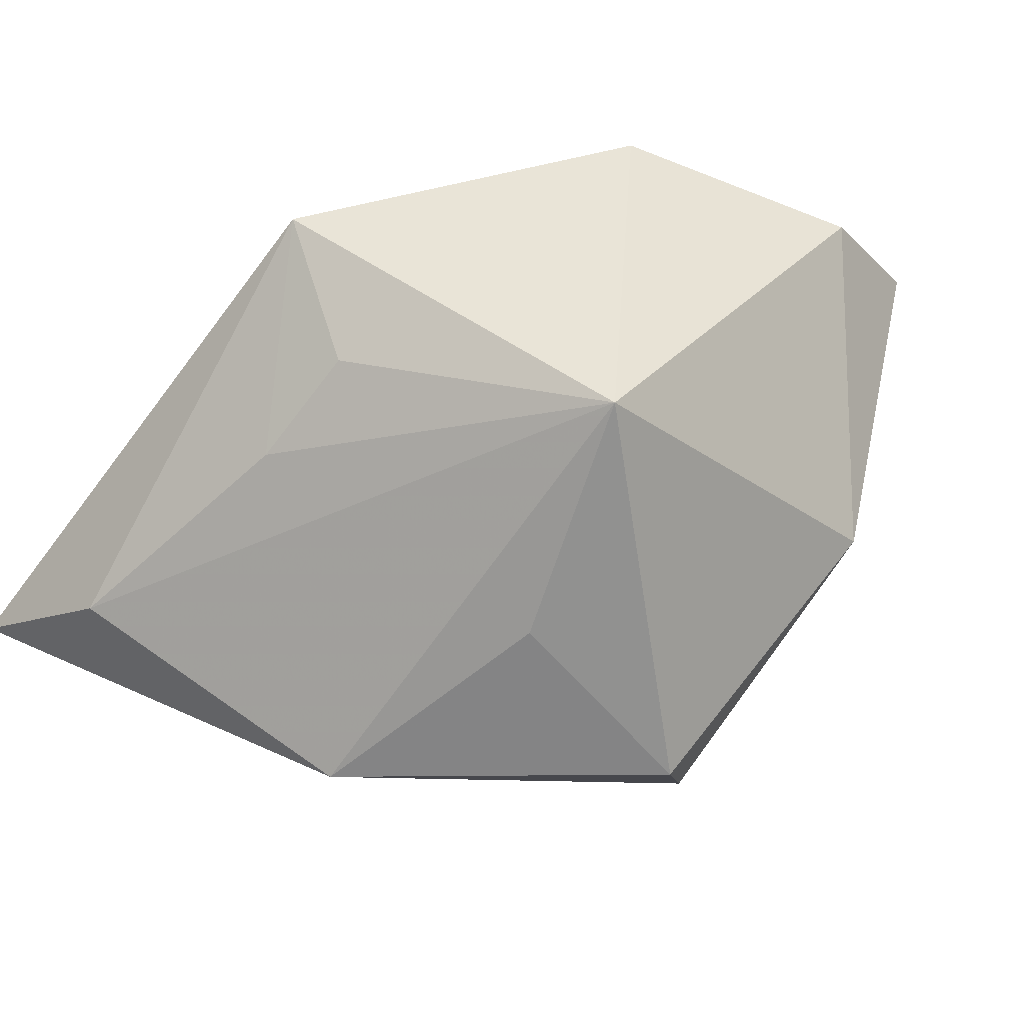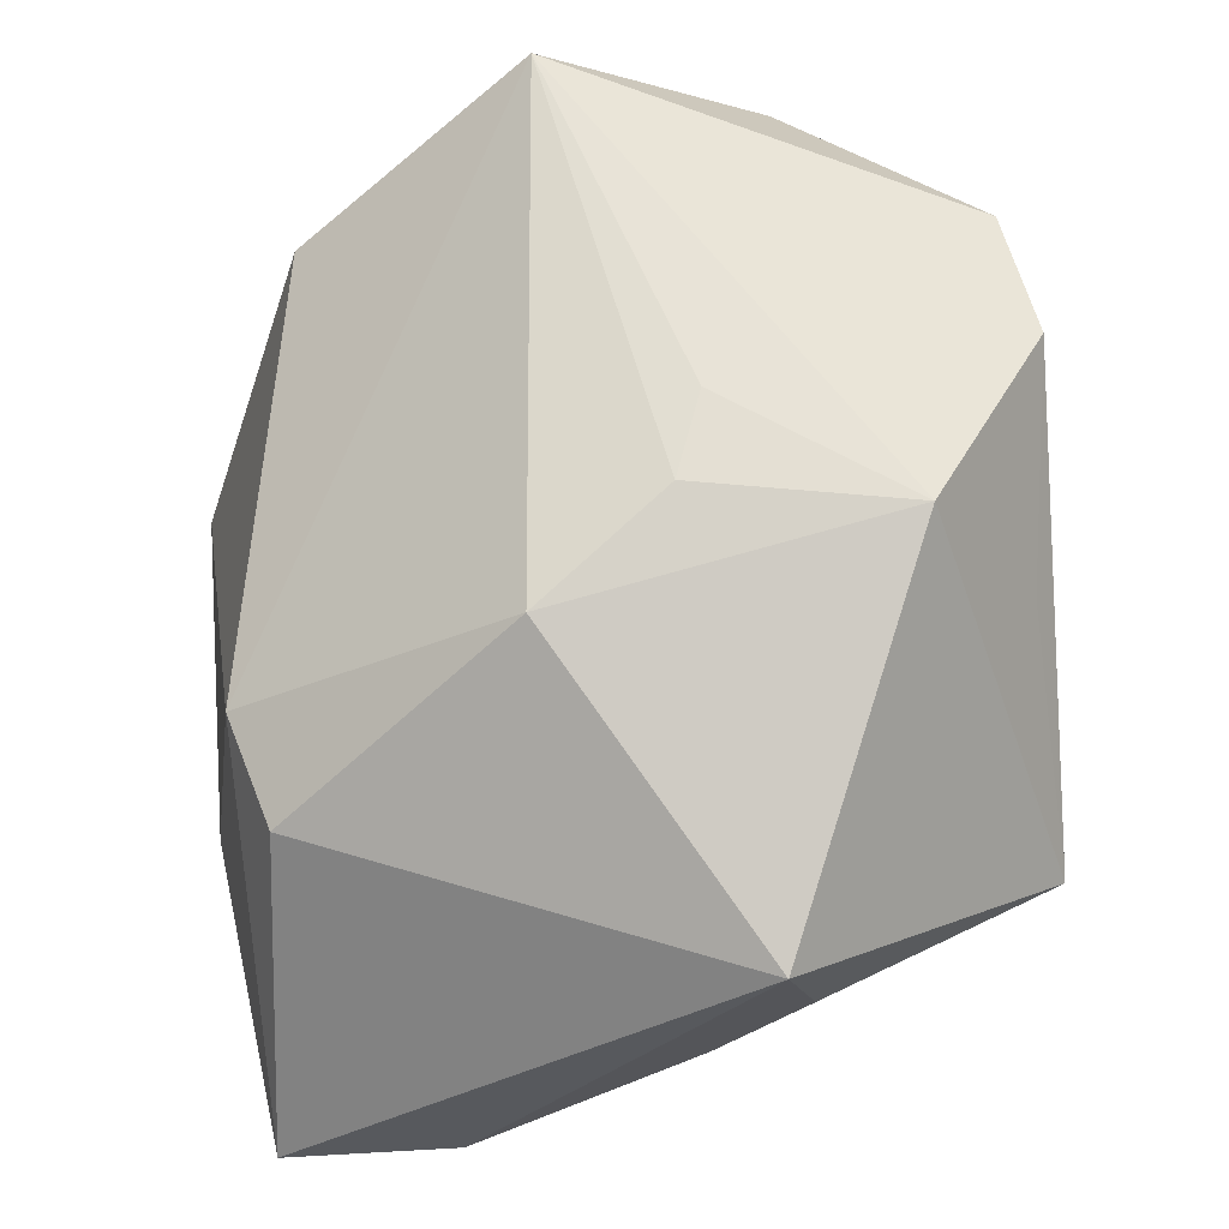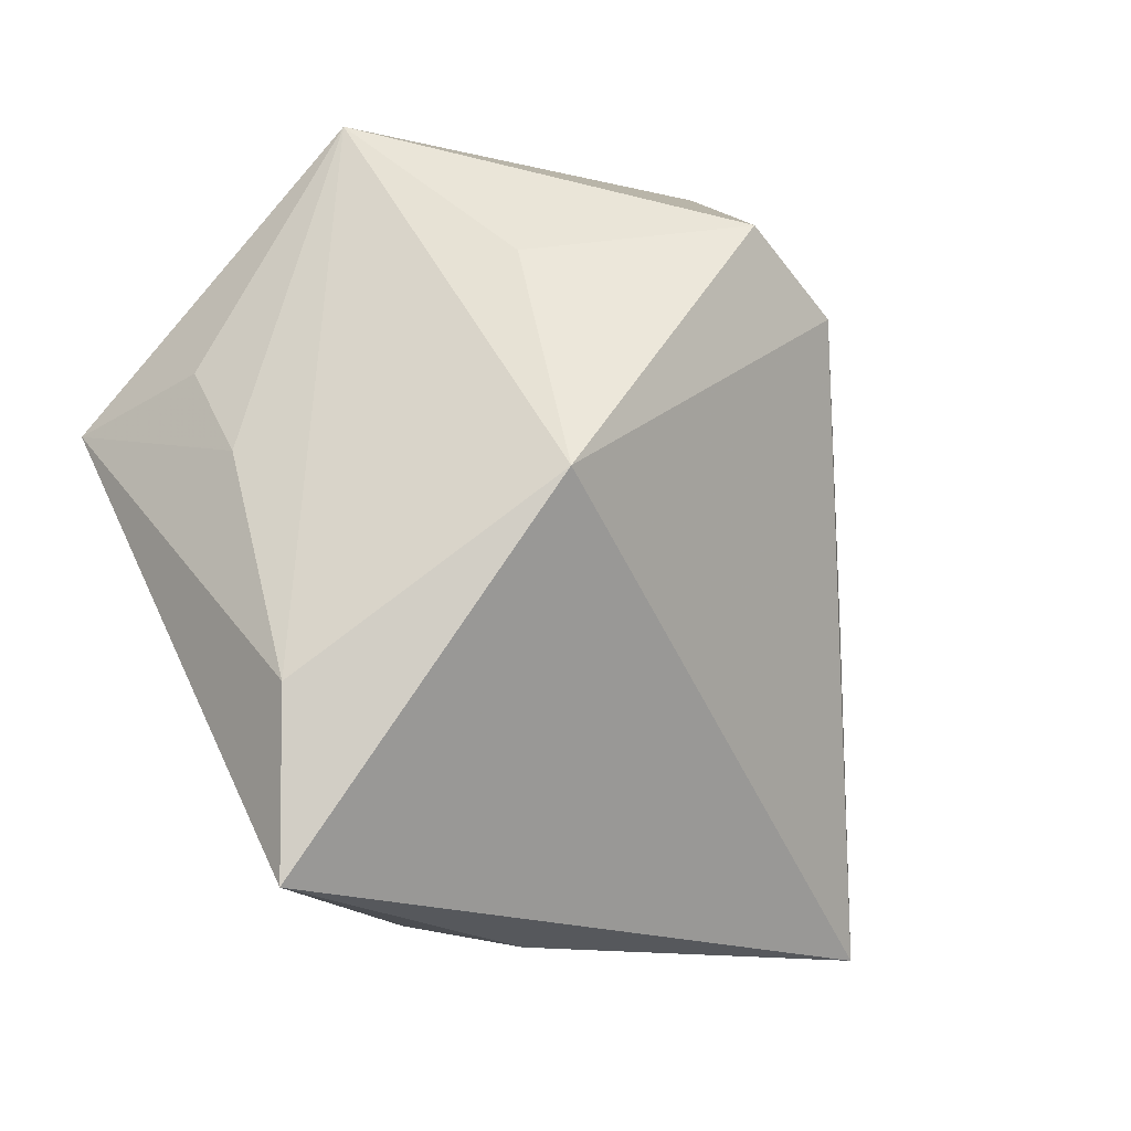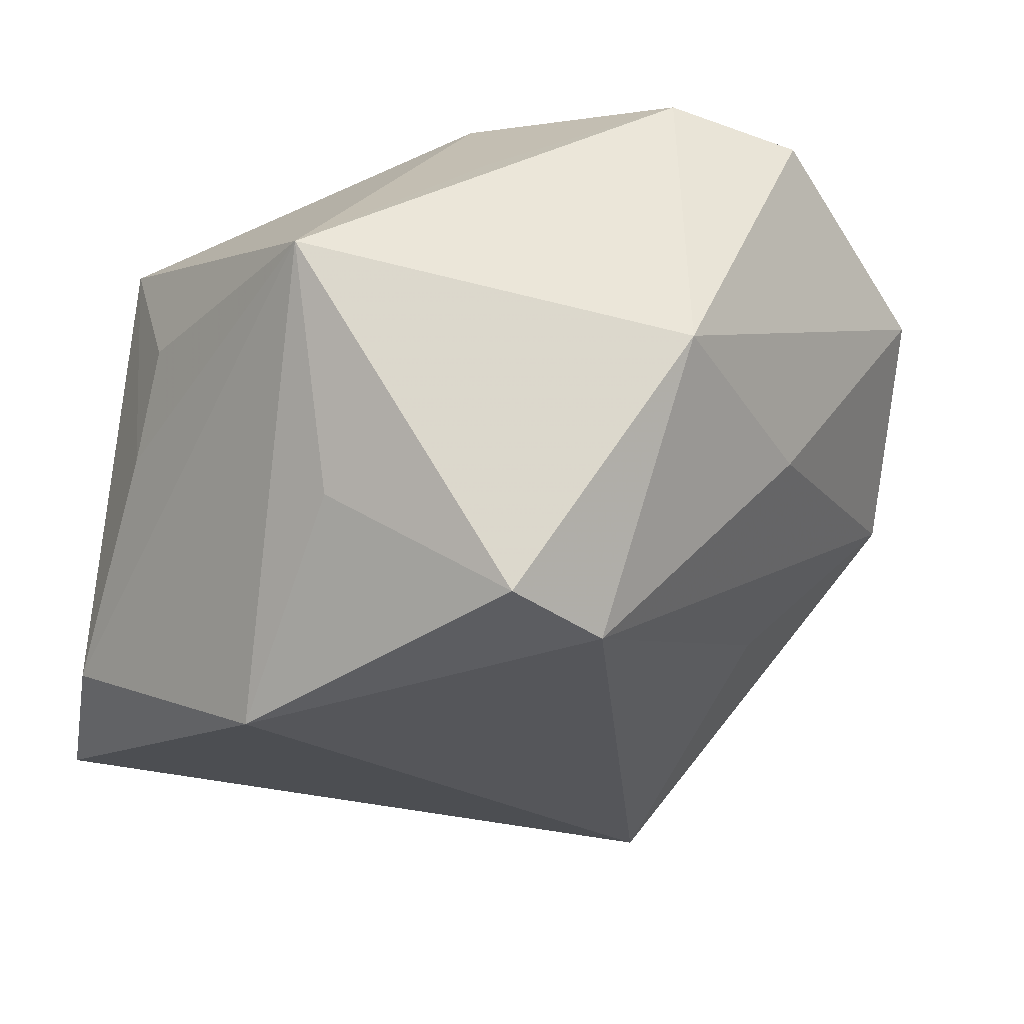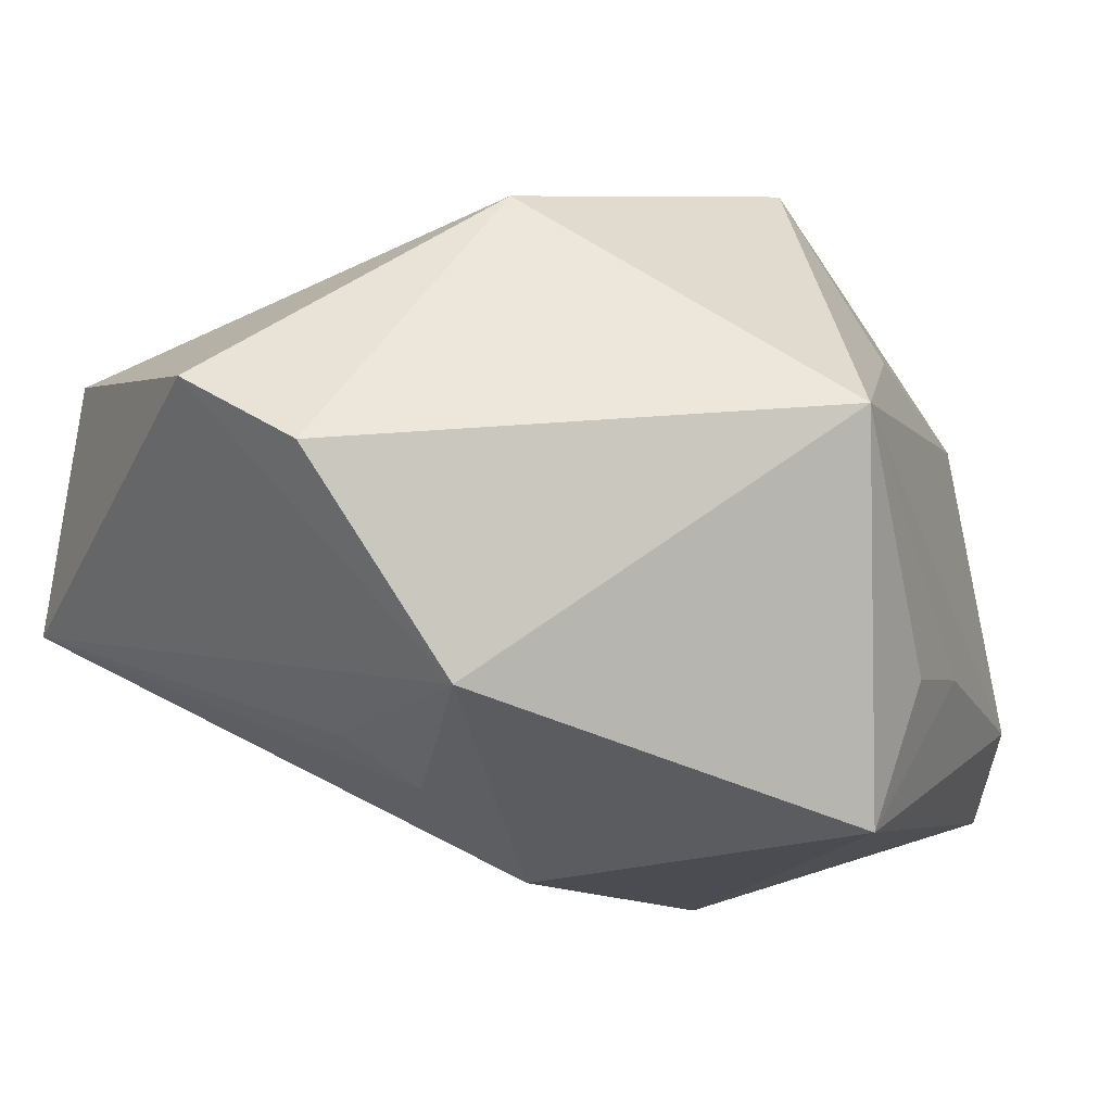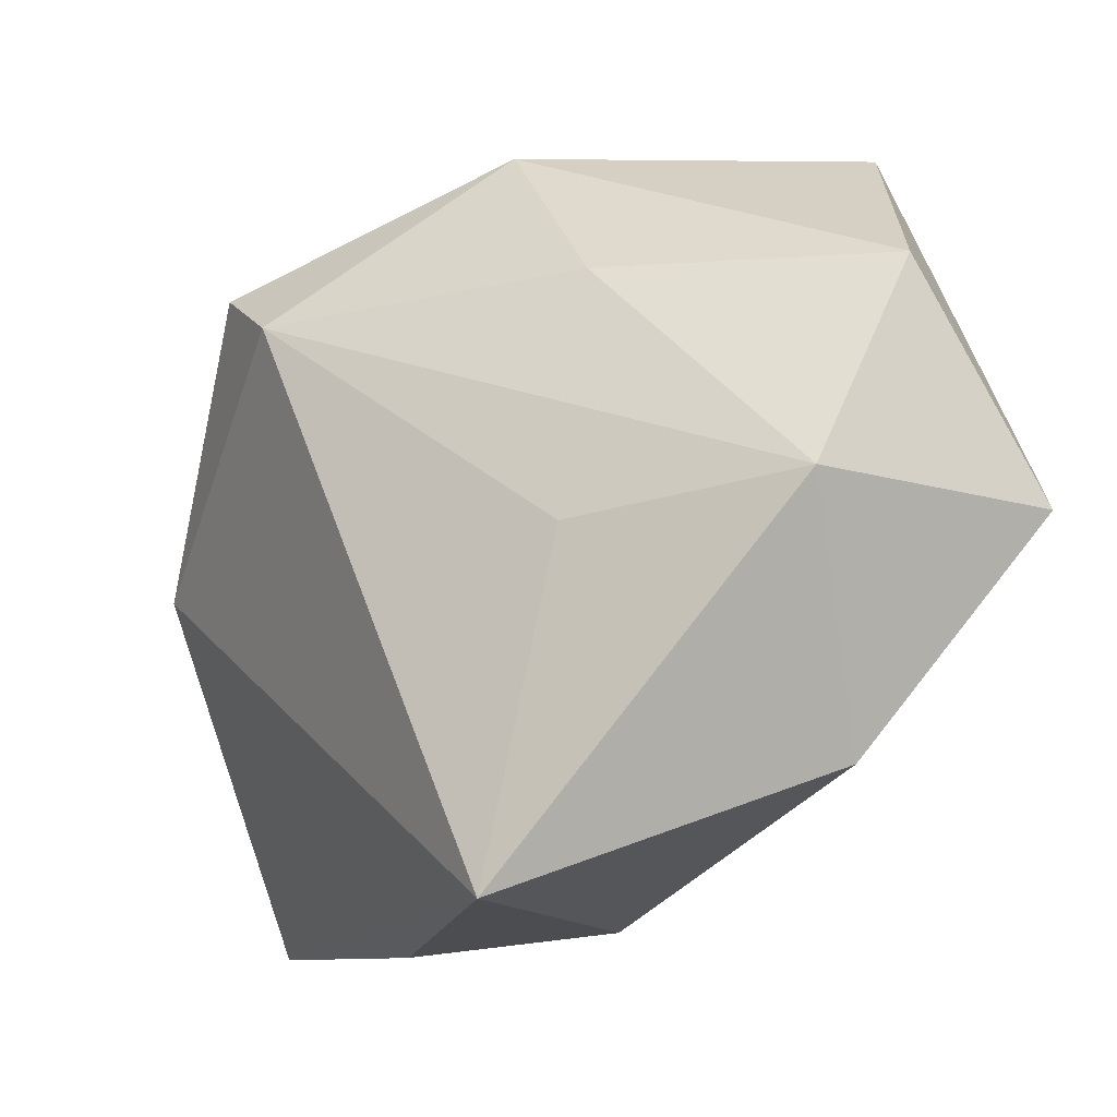
<metadata>
{"format":"obj","ext":"obj","renderer":"f3d","projection":"perspective","resolution":1024,"background":"white","views":[{"elev":-16.3,"azim":130.1,"up":"+Z"},{"elev":61.6,"azim":83.9,"up":"+Z"},{"elev":-11.9,"azim":140.1,"up":"+Y"},{"elev":-41.9,"azim":167.6,"up":"+Z"},{"elev":51.6,"azim":31.6,"up":"+Y"},{"elev":-16.6,"azim":-109.3,"up":"+Y"}]}
</metadata>
<code>
v -0.02466 0.0346 0.02237
v 0.01137 -0.0382 -0.01232
v 0.00768 0.0232 0.03034
v 0.01209 -0.009507 0.02649
v 0.04045 0.007954 0.01559
v 0.02076 -0.03186 0.00903
v -0.04029 -0.00416 0.03034
v 0.003224 0.003202 0.0297
v 0.03808 0.002801 -0.006033
v -0.02686 0.01856 -0.00777
v -0.03365 -0.0265 0.01385
v -0.006924 0.01701 -0.03273
v -0.02452 -0.0382 -0.0168
v 0.02043 0.02019 -0.0226
v 0.00903 -0.03511 0.008333
v -0.01124 0.03614 0.02395
v 0.007868 0.0336 0.01274
v -0.04491 -0.004172 0.005676
v -0.0421 0.01747 0.01657
v 0.02653 0.03514 -0.004992
v -0.01182 0.03563 -0.009711
v 0.003097 0.02329 -0.03385
v 0.0374 0.01139 0.001531
v 0.0241 -0.001617 -0.03408
v 0.03979 -0.03496 -0.01724
v -0.02957 -0.006263 -0.01147
v 0.0404 -0.01874 -0.01782
v -0.004877 0.006276 0.03034
f 5 20 3
f 24 13 12
f 24 25 13
f 13 25 2
f 2 15 13
f 25 15 2
f 12 13 26
f 26 18 12
f 13 18 26
f 12 18 10
f 10 18 19
f 10 21 12
f 19 21 10
f 6 15 25
f 25 5 6
f 22 24 12
f 12 21 22
f 22 21 20
f 20 21 16
f 4 5 3
f 4 6 5
f 15 6 4
f 15 4 7
f 19 18 7
f 7 28 3
f 20 5 23
f 23 9 20
f 5 9 23
f 27 24 20
f 20 9 27
f 25 24 27
f 27 5 25
f 27 9 5
f 20 24 14
f 14 22 20
f 24 22 14
f 3 20 17
f 17 16 3
f 20 16 17
f 1 21 19
f 1 16 21
f 19 7 1
f 3 16 1
f 1 7 3
f 3 28 8
f 8 4 3
f 28 7 8
f 8 7 4
f 13 15 11
f 15 7 11
f 11 18 13
f 11 7 18

</code>
